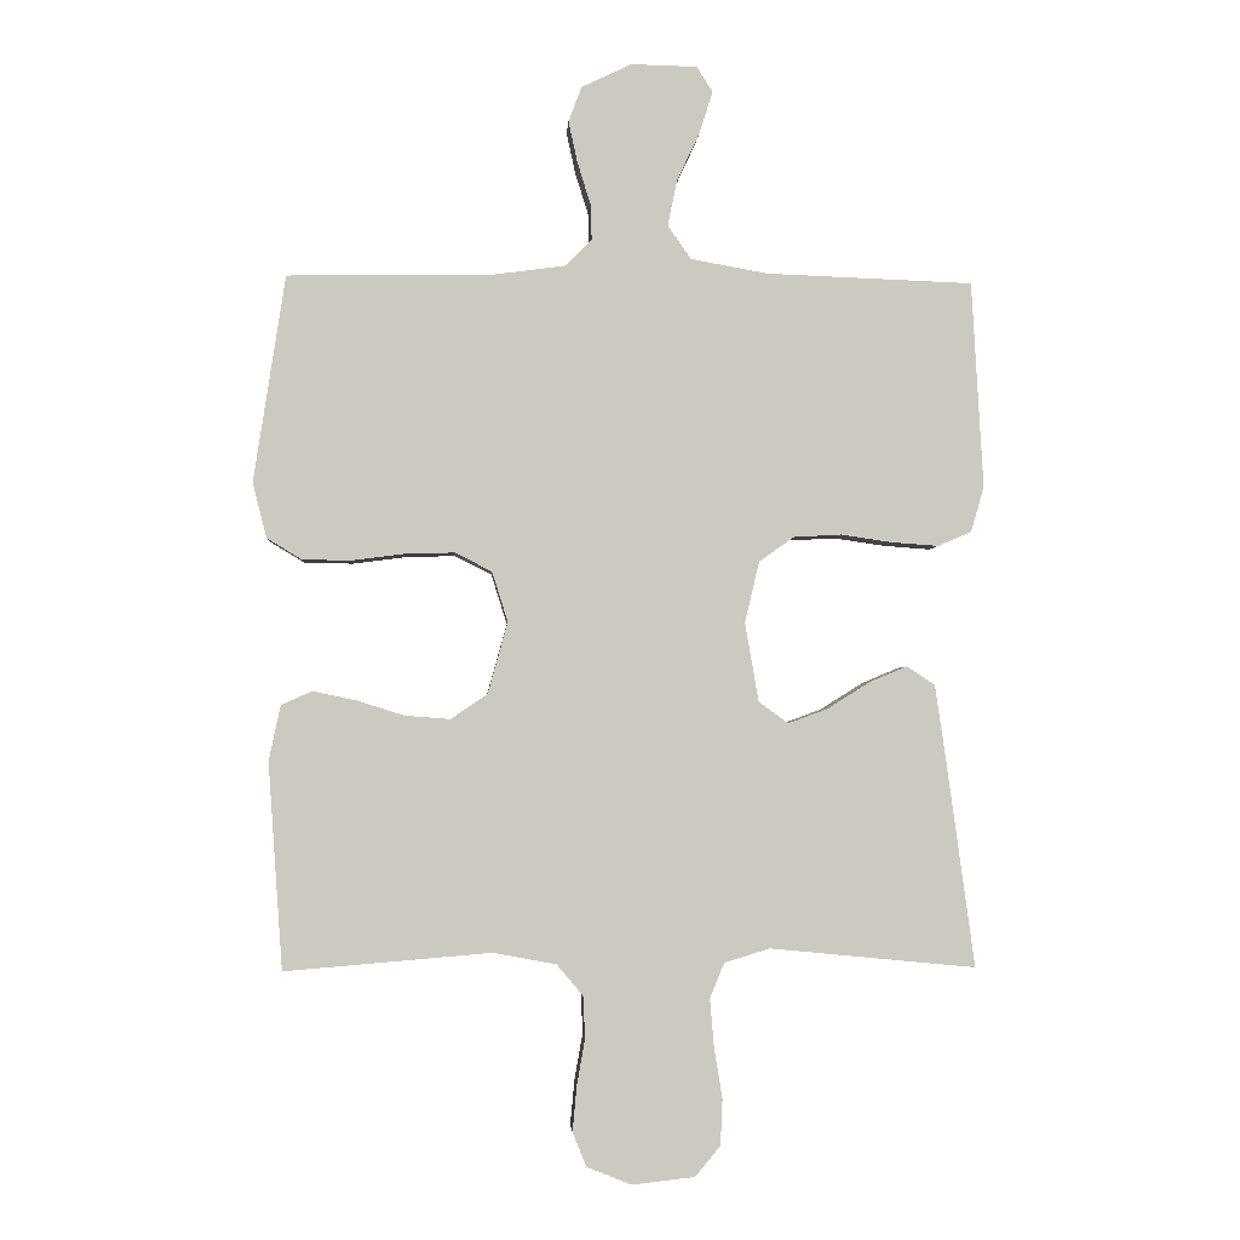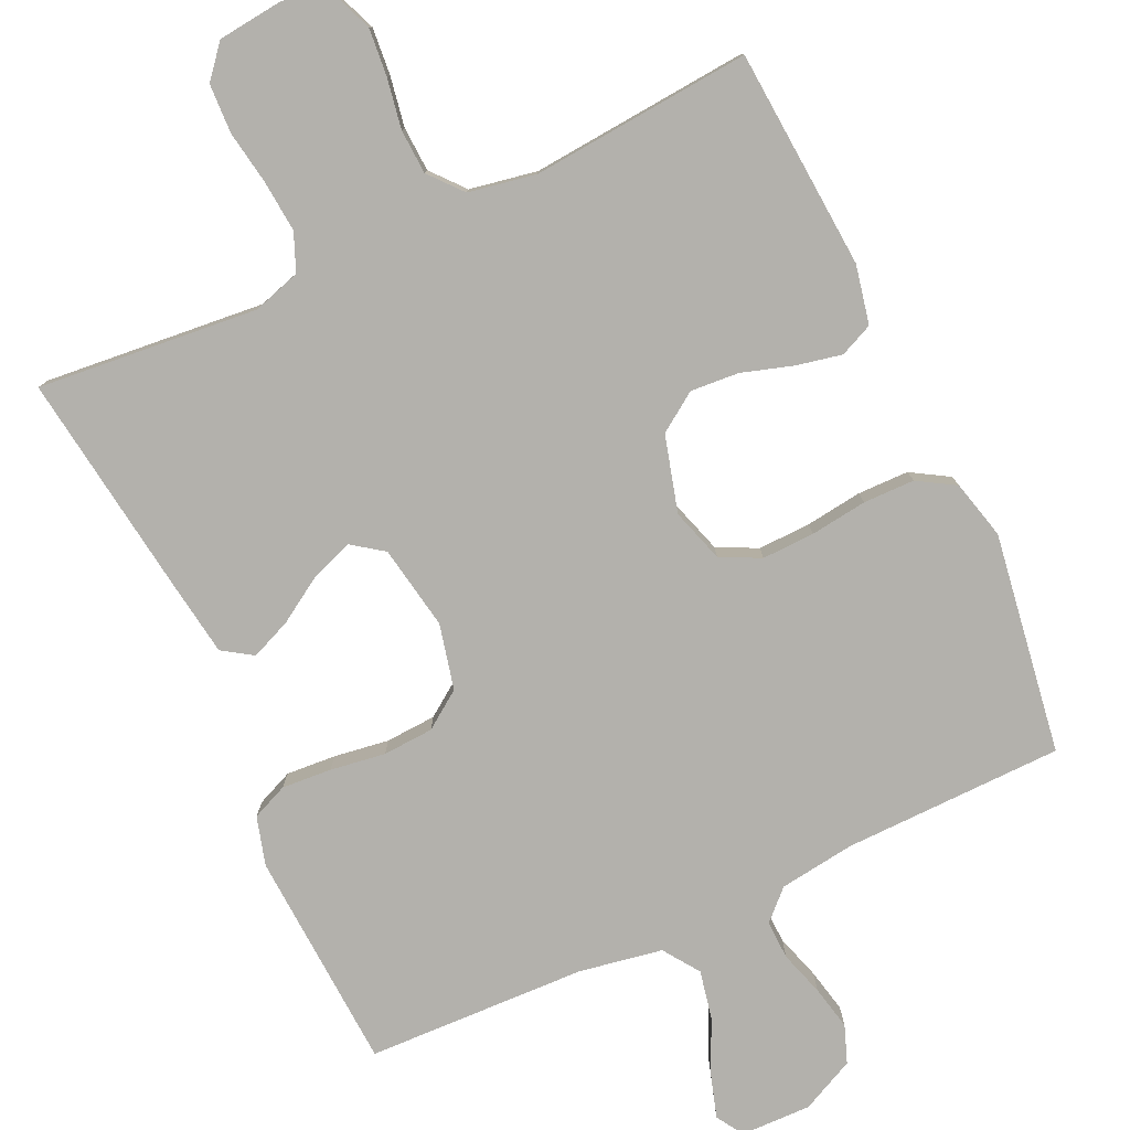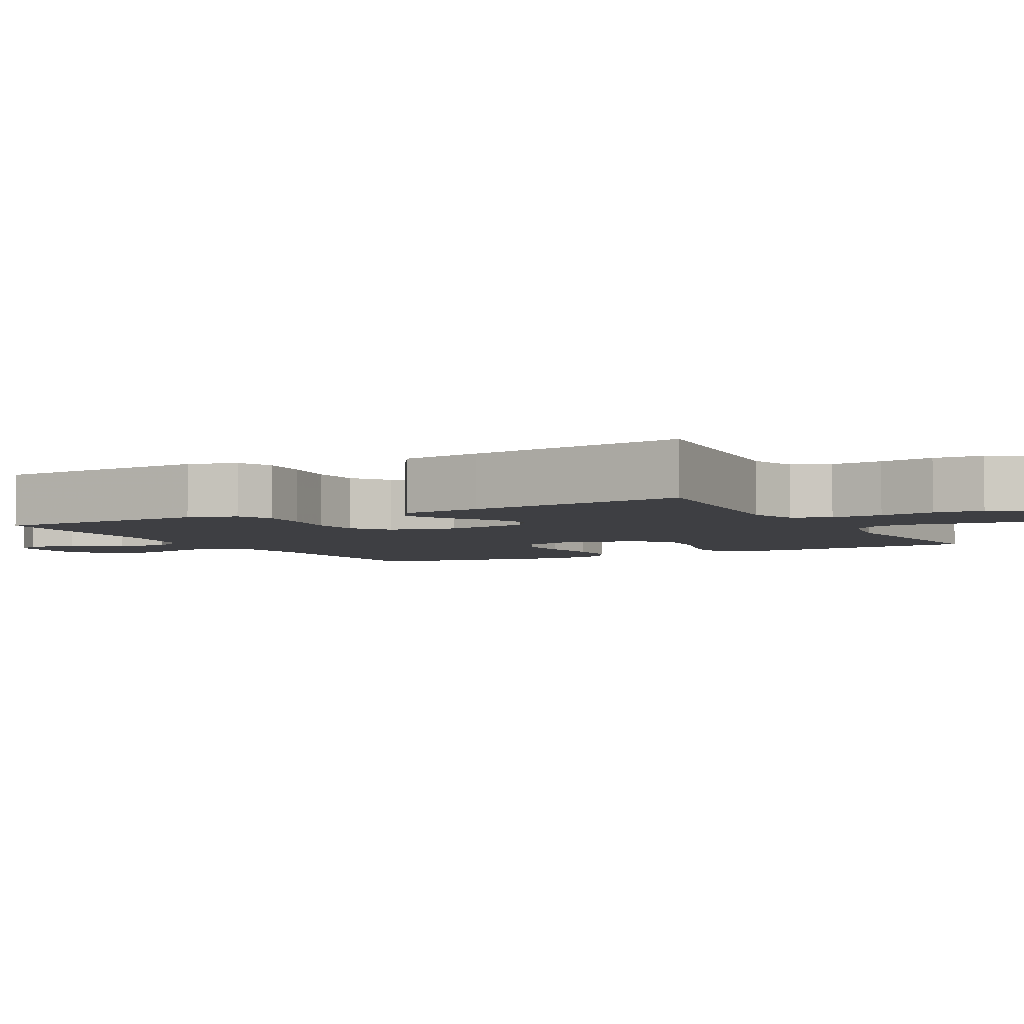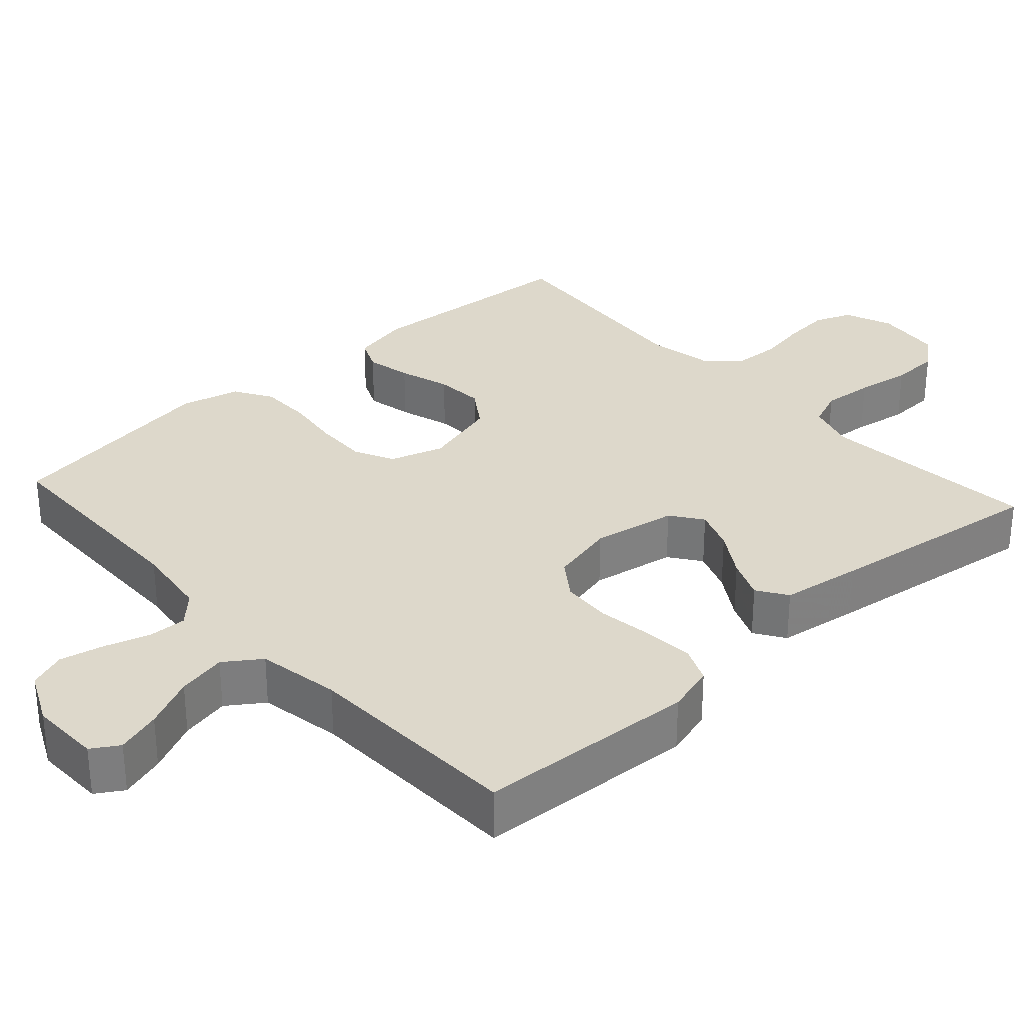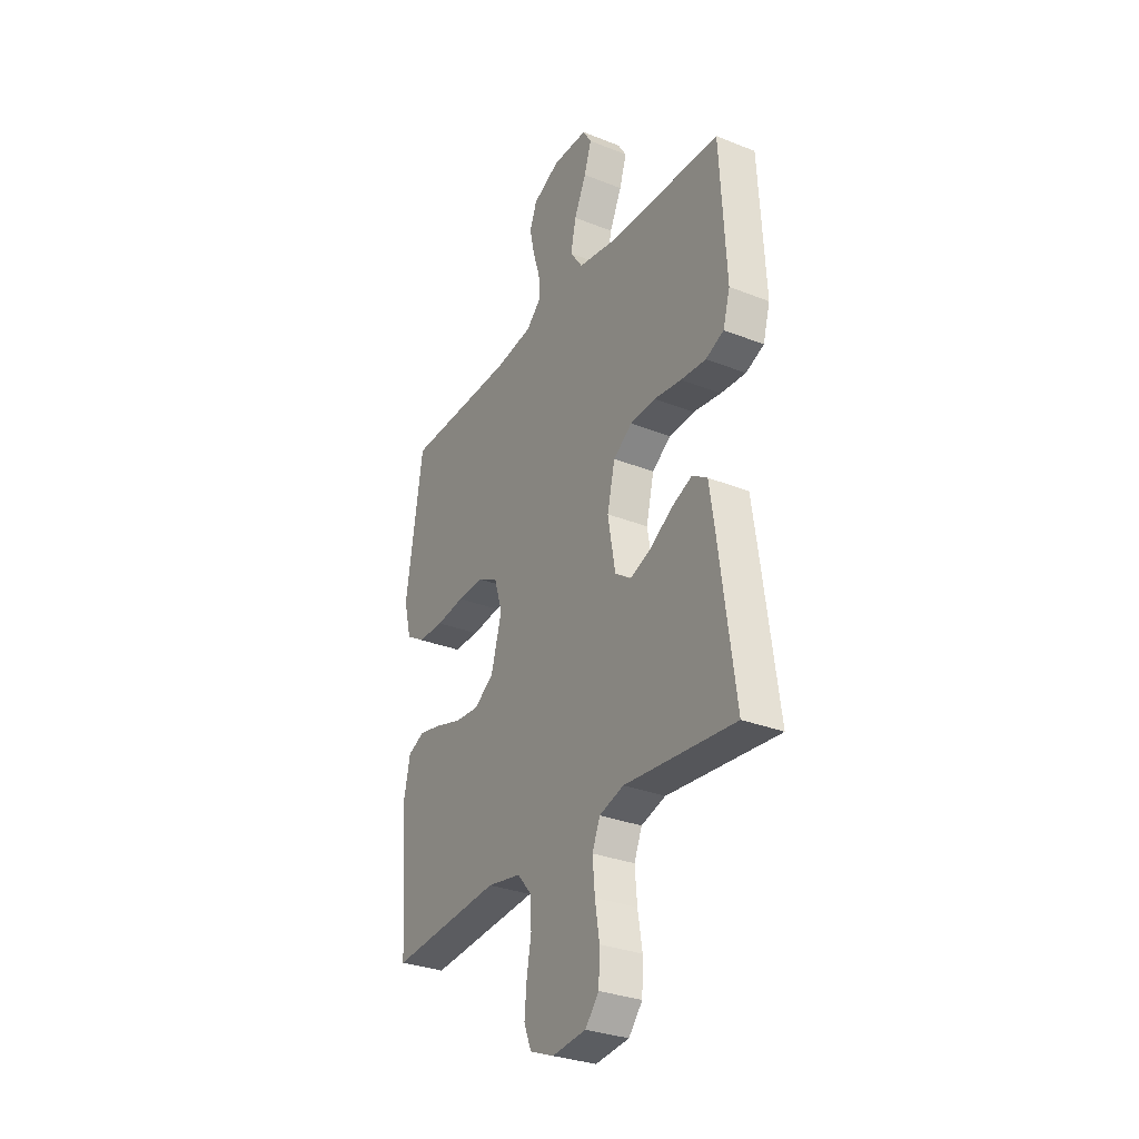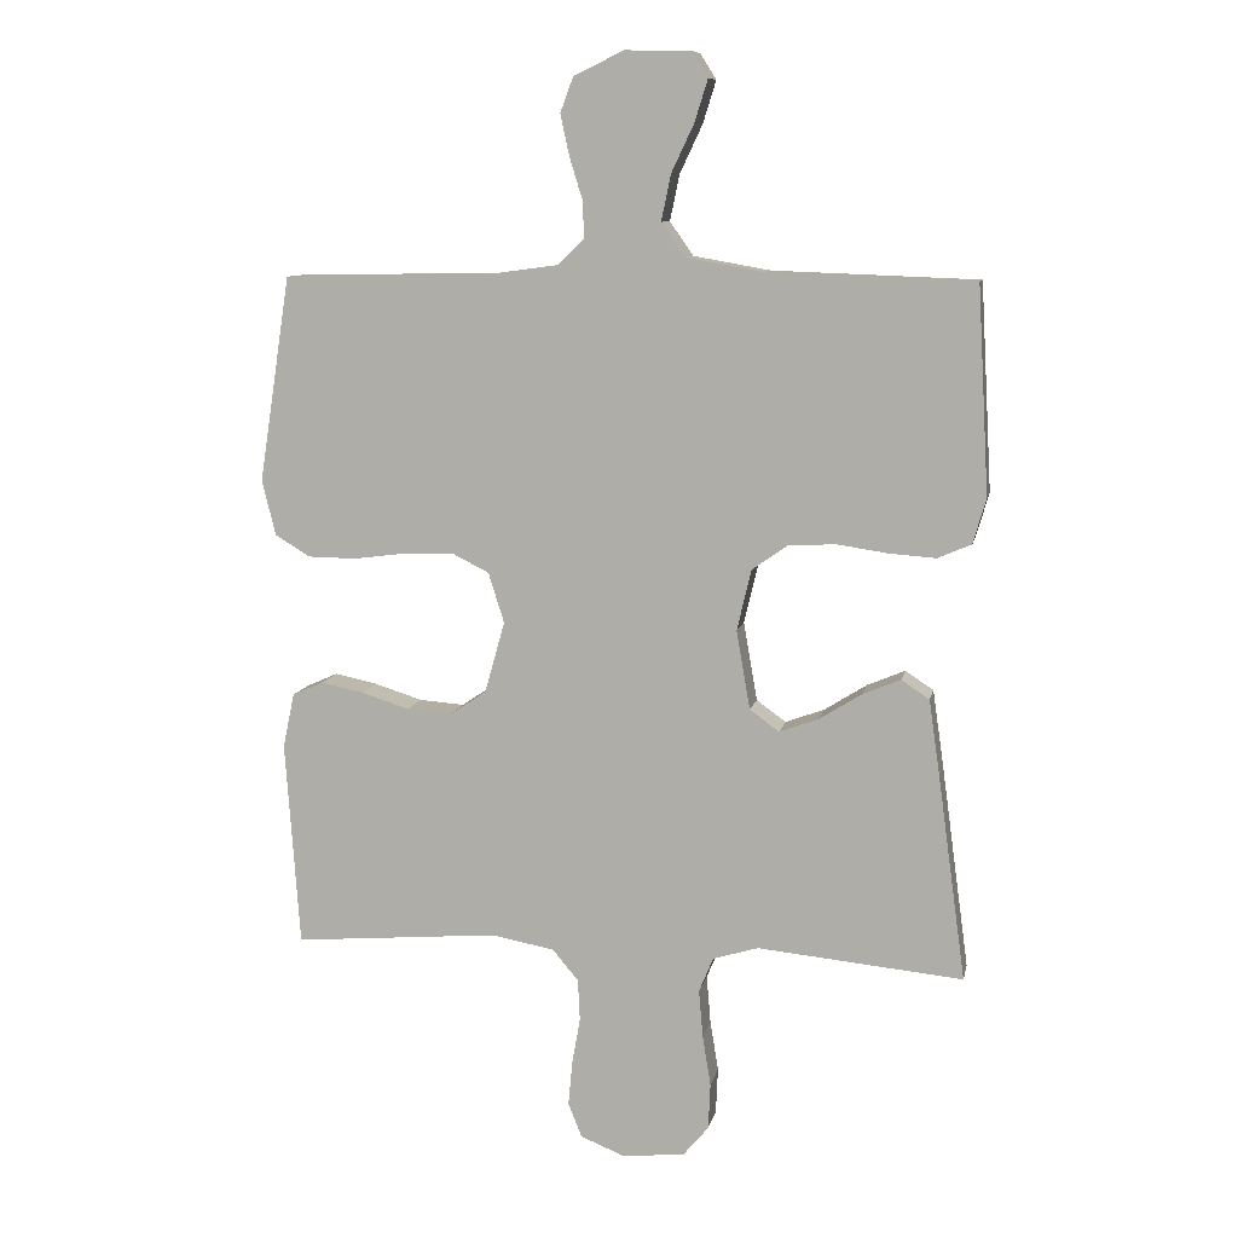
<metadata>
{"format":"obj","ext":"obj","renderer":"f3d","projection":"perspective","resolution":1024,"background":"white","views":[{"elev":-2.6,"azim":-3.7,"up":"+Z"},{"elev":-79.0,"azim":-155.0,"up":"+Y"},{"elev":-4.3,"azim":118.5,"up":"+Y"},{"elev":31.2,"azim":47.9,"up":"+Y"},{"elev":-30.7,"azim":60.3,"up":"+Z"},{"elev":9.6,"azim":11.4,"up":"+Z"}]}
</metadata>
<code>
v -0.5 0.07 0.5
v -0.2 0.07 0.505
v -0.097 0.07 0.519
v -0.058 0.07 0.557
v -0.06 0.07 0.61
v -0.079 0.07 0.671
v -0.092 0.07 0.731
v -0.073 0.07 0.782
v 0 0.07 0.817
v 0.096 0.07 0.815
v 0.119 0.07 0.778
v 0.1 0.07 0.717
v 0.067 0.07 0.647
v 0.053 0.07 0.58
v 0.087 0.07 0.531
v 0.2 0.07 0.511
v 0.5 0.07 0.5
v 0.517 0.07 0.2
v 0.498 0.07 0.134
v 0.449 0.07 0.113
v 0.381 0.07 0.118
v 0.306 0.07 0.129
v 0.237 0.07 0.125
v 0.186 0.07 0.089
v 0.165 0.07 0
v 0.185 0.07 -0.115
v 0.228 0.07 -0.146
v 0.285 0.07 -0.125
v 0.347 0.07 -0.086
v 0.402 0.07 -0.063
v 0.443 0.07 -0.09
v 0.459 0.07 -0.2
v 0.5 0.07 -0.5
v 0.2 0.07 -0.471
v 0.134 0.07 -0.491
v 0.113 0.07 -0.542
v 0.119 0.07 -0.612
v 0.131 0.07 -0.686
v 0.128 0.07 -0.753
v 0.091 0.07 -0.797
v 0 0.07 -0.807
v -0.065 0.07 -0.781
v -0.085 0.07 -0.731
v -0.079 0.07 -0.666
v -0.067 0.07 -0.598
v -0.07 0.07 -0.537
v -0.108 0.07 -0.492
v -0.2 0.07 -0.475
v -0.5 0.07 -0.5
v -0.521 0.07 -0.2
v -0.504 0.07 -0.12
v -0.459 0.07 -0.1
v -0.397 0.07 -0.113
v -0.327 0.07 -0.135
v -0.261 0.07 -0.14
v -0.208 0.07 -0.104
v -0.179 0.07 0
v -0.202 0.07 0.073
v -0.256 0.07 0.1
v -0.328 0.07 0.098
v -0.405 0.07 0.088
v -0.475 0.07 0.089
v -0.526 0.07 0.12
v -0.546 0.07 0.2
v -0.5 0 0.5
v -0.2 0 0.505
v -0.097 0 0.519
v -0.058 0 0.557
v -0.06 0 0.61
v -0.079 0 0.671
v -0.092 0 0.731
v -0.073 0 0.782
v 0 0 0.817
v 0.096 0 0.815
v 0.119 0 0.778
v 0.1 0 0.717
v 0.067 0 0.647
v 0.053 0 0.58
v 0.087 0 0.531
v 0.2 0 0.511
v 0.5 0 0.5
v 0.517 0 0.2
v 0.498 0 0.134
v 0.449 0 0.113
v 0.381 0 0.118
v 0.306 0 0.129
v 0.237 0 0.125
v 0.186 0 0.089
v 0.165 0 0
v 0.185 0 -0.115
v 0.228 0 -0.146
v 0.285 0 -0.125
v 0.347 0 -0.086
v 0.402 0 -0.063
v 0.443 0 -0.09
v 0.459 0 -0.2
v 0.5 0 -0.5
v 0.2 0 -0.471
v 0.134 0 -0.491
v 0.113 0 -0.542
v 0.119 0 -0.612
v 0.131 0 -0.686
v 0.128 0 -0.753
v 0.091 0 -0.797
v 0 0 -0.807
v -0.065 0 -0.781
v -0.085 0 -0.731
v -0.079 0 -0.666
v -0.067 0 -0.598
v -0.07 0 -0.537
v -0.108 0 -0.492
v -0.2 0 -0.475
v -0.5 0 -0.5
v -0.521 0 -0.2
v -0.504 0 -0.12
v -0.459 0 -0.1
v -0.397 0 -0.113
v -0.327 0 -0.135
v -0.261 0 -0.14
v -0.208 0 -0.104
v -0.179 0 0
v -0.202 0 0.073
v -0.256 0 0.1
v -0.328 0 0.098
v -0.405 0 0.088
v -0.475 0 0.089
v -0.526 0 0.12
v -0.546 0 0.2
f 64 1 2
f 63 64 2
f 62 63 2
f 61 62 2
f 60 61 2
f 59 60 2 3
f 58 59 3 4
f 57 58 4
f 52 53 54
f 51 52 54
f 50 51 54
f 49 50 54
f 48 49 54
f 47 48 54 55
f 46 47 55 56
f 43 44 45
f 42 43 45
f 41 42 45
f 40 41 45
f 39 40 45
f 38 39 45
f 37 38 45
f 36 37 45 46
f 46 56 57
f 36 46 57
f 35 36 57
f 32 33 34
f 31 32 34
f 30 31 34
f 29 30 34
f 28 29 34
f 27 28 34 35
f 20 21 22
f 19 20 22
f 18 19 22
f 17 18 22
f 16 17 22
f 15 16 22 23
f 14 15 23 24
f 11 12 13
f 10 11 13
f 9 10 13
f 8 9 13
f 7 8 13
f 6 7 13
f 5 6 13
f 4 5 13 14
f 14 24 25
f 4 14 25
f 57 4 25
f 26 27 35 57
f 25 26 57
f 66 65 128
f 66 128 127
f 66 127 126
f 66 126 125
f 66 125 124
f 67 66 124 123
f 68 67 123 122
f 68 122 121
f 118 117 116
f 118 116 115
f 118 115 114
f 118 114 113
f 118 113 112
f 119 118 112 111
f 120 119 111 110
f 109 108 107
f 109 107 106
f 109 106 105
f 109 105 104
f 109 104 103
f 109 103 102
f 109 102 101
f 110 109 101 100
f 121 120 110
f 121 110 100
f 121 100 99
f 98 97 96
f 98 96 95
f 98 95 94
f 98 94 93
f 98 93 92
f 99 98 92 91
f 86 85 84
f 86 84 83
f 86 83 82
f 86 82 81
f 86 81 80
f 87 86 80 79
f 88 87 79 78
f 77 76 75
f 77 75 74
f 77 74 73
f 77 73 72
f 77 72 71
f 77 71 70
f 77 70 69
f 78 77 69 68
f 89 88 78
f 89 78 68
f 89 68 121
f 121 99 91 90
f 121 90 89
f 1 65 66 2
f 2 66 67 3
f 3 67 68 4
f 4 68 69 5
f 5 69 70 6
f 6 70 71 7
f 7 71 72 8
f 8 72 73 9
f 9 73 74 10
f 10 74 75 11
f 11 75 76 12
f 12 76 77 13
f 13 77 78 14
f 14 78 79 15
f 15 79 80 16
f 16 80 81 17
f 17 81 82 18
f 18 82 83 19
f 19 83 84 20
f 20 84 85 21
f 21 85 86 22
f 22 86 87 23
f 23 87 88 24
f 24 88 89 25
f 25 89 90 26
f 26 90 91 27
f 27 91 92 28
f 28 92 93 29
f 29 93 94 30
f 30 94 95 31
f 31 95 96 32
f 32 96 97 33
f 33 97 98 34
f 34 98 99 35
f 35 99 100 36
f 36 100 101 37
f 37 101 102 38
f 38 102 103 39
f 39 103 104 40
f 40 104 105 41
f 41 105 106 42
f 42 106 107 43
f 43 107 108 44
f 44 108 109 45
f 45 109 110 46
f 46 110 111 47
f 47 111 112 48
f 48 112 113 49
f 49 113 114 50
f 50 114 115 51
f 51 115 116 52
f 52 116 117 53
f 53 117 118 54
f 54 118 119 55
f 55 119 120 56
f 56 120 121 57
f 57 121 122 58
f 58 122 123 59
f 59 123 124 60
f 60 124 125 61
f 61 125 126 62
f 62 126 127 63
f 63 127 128 64
f 64 128 65 1

</code>
